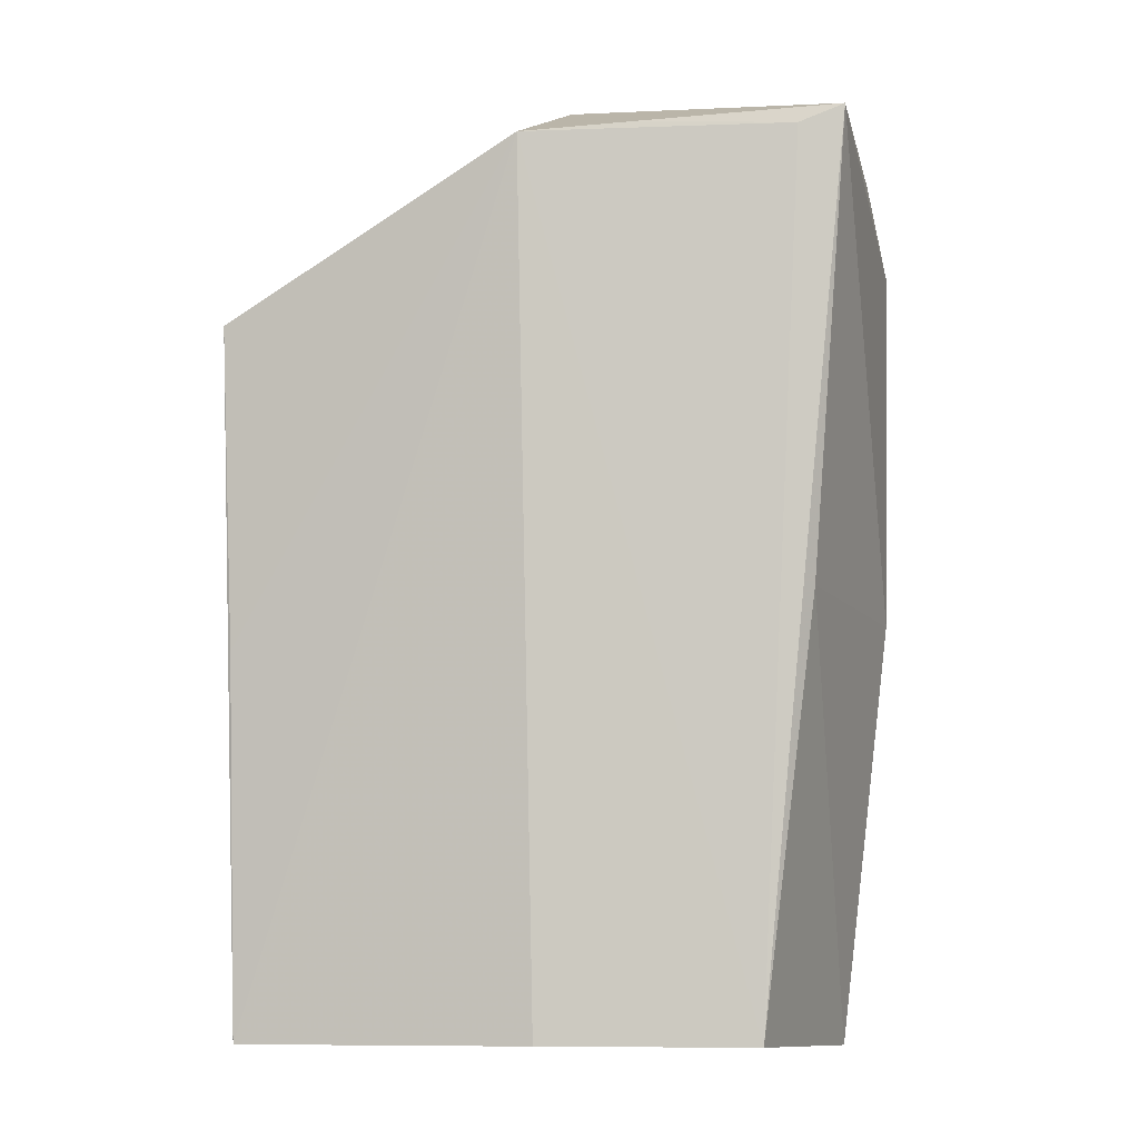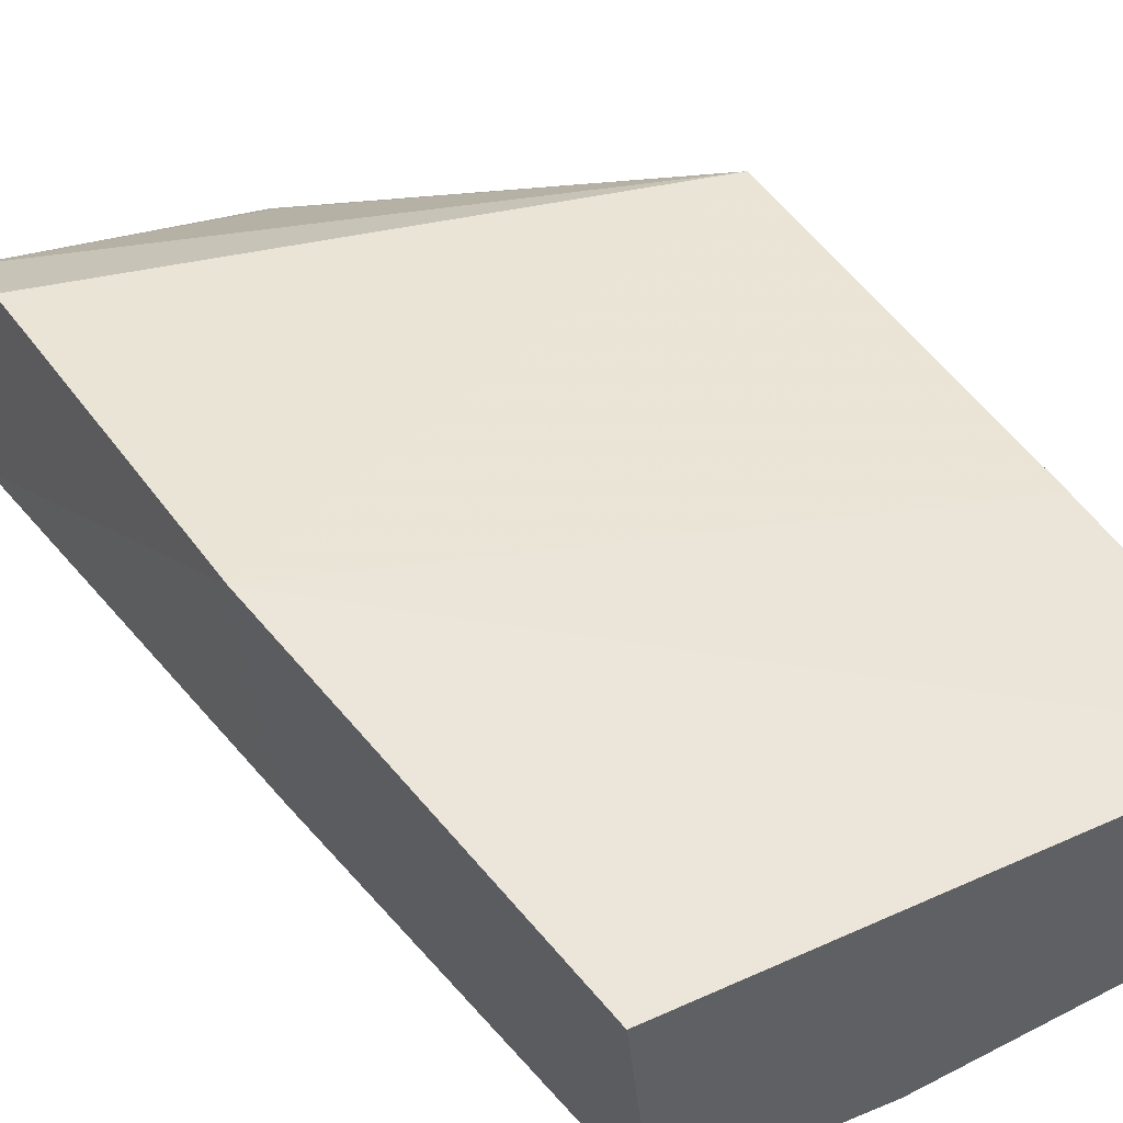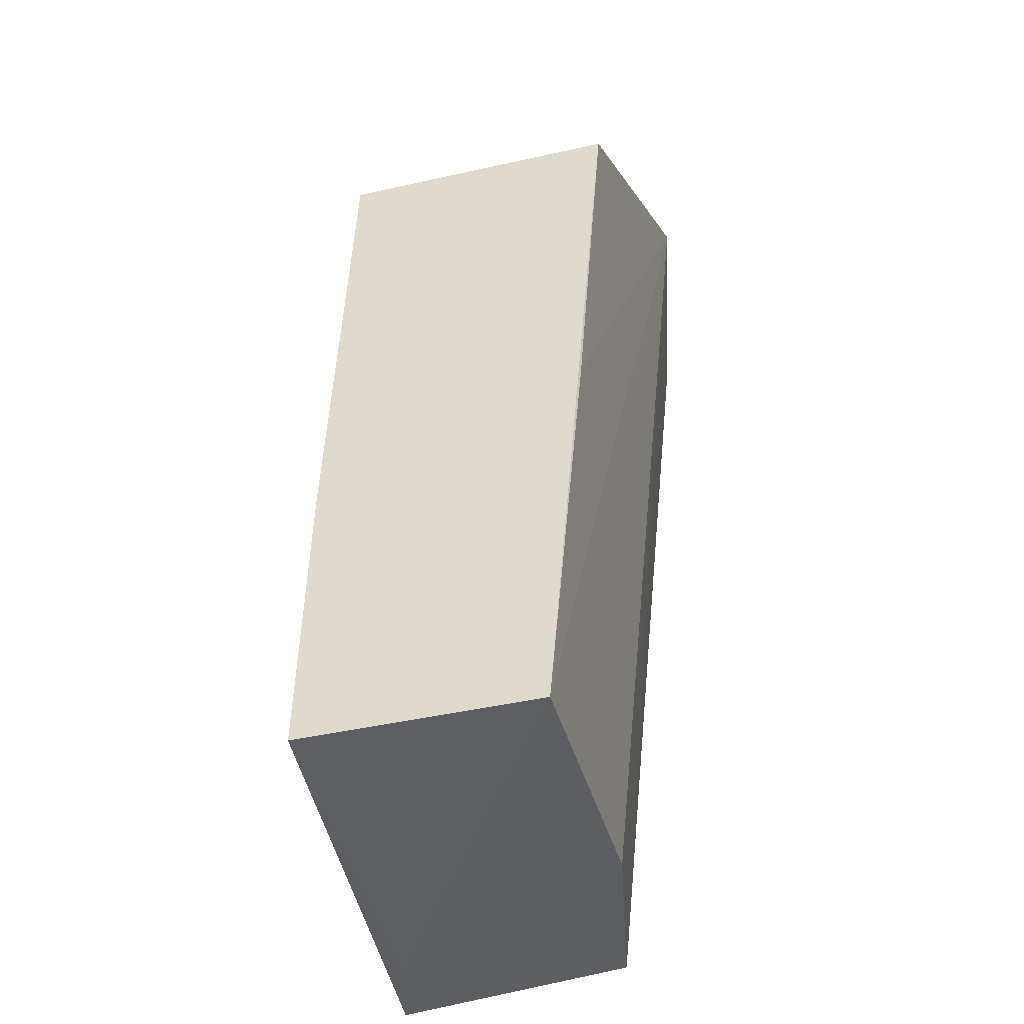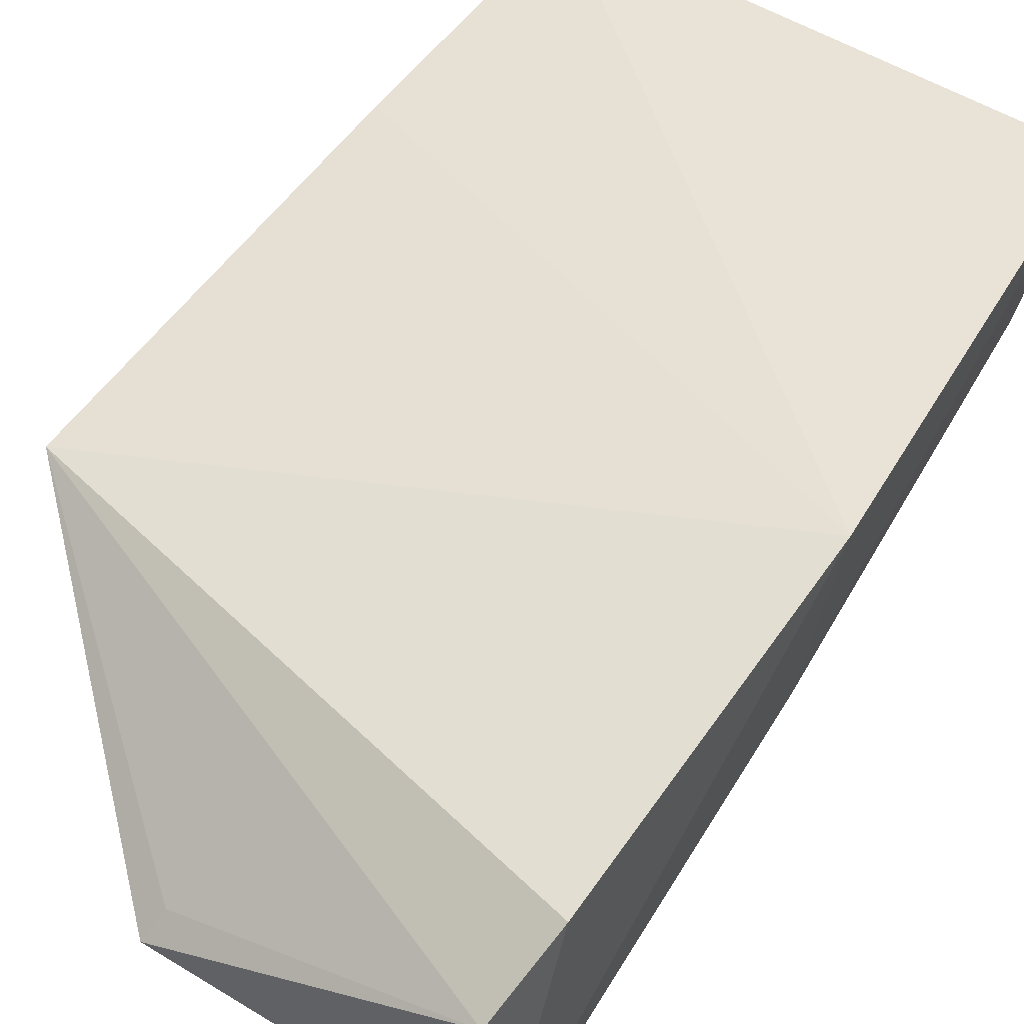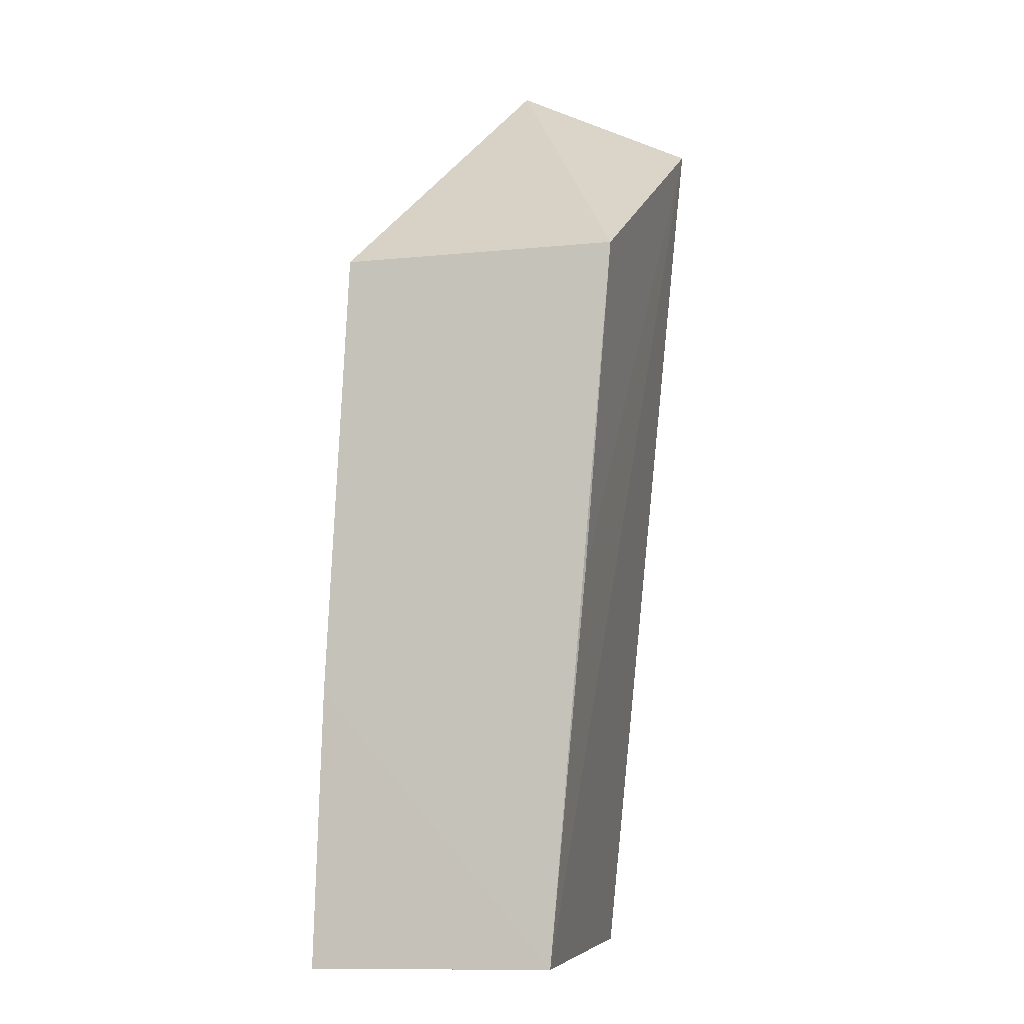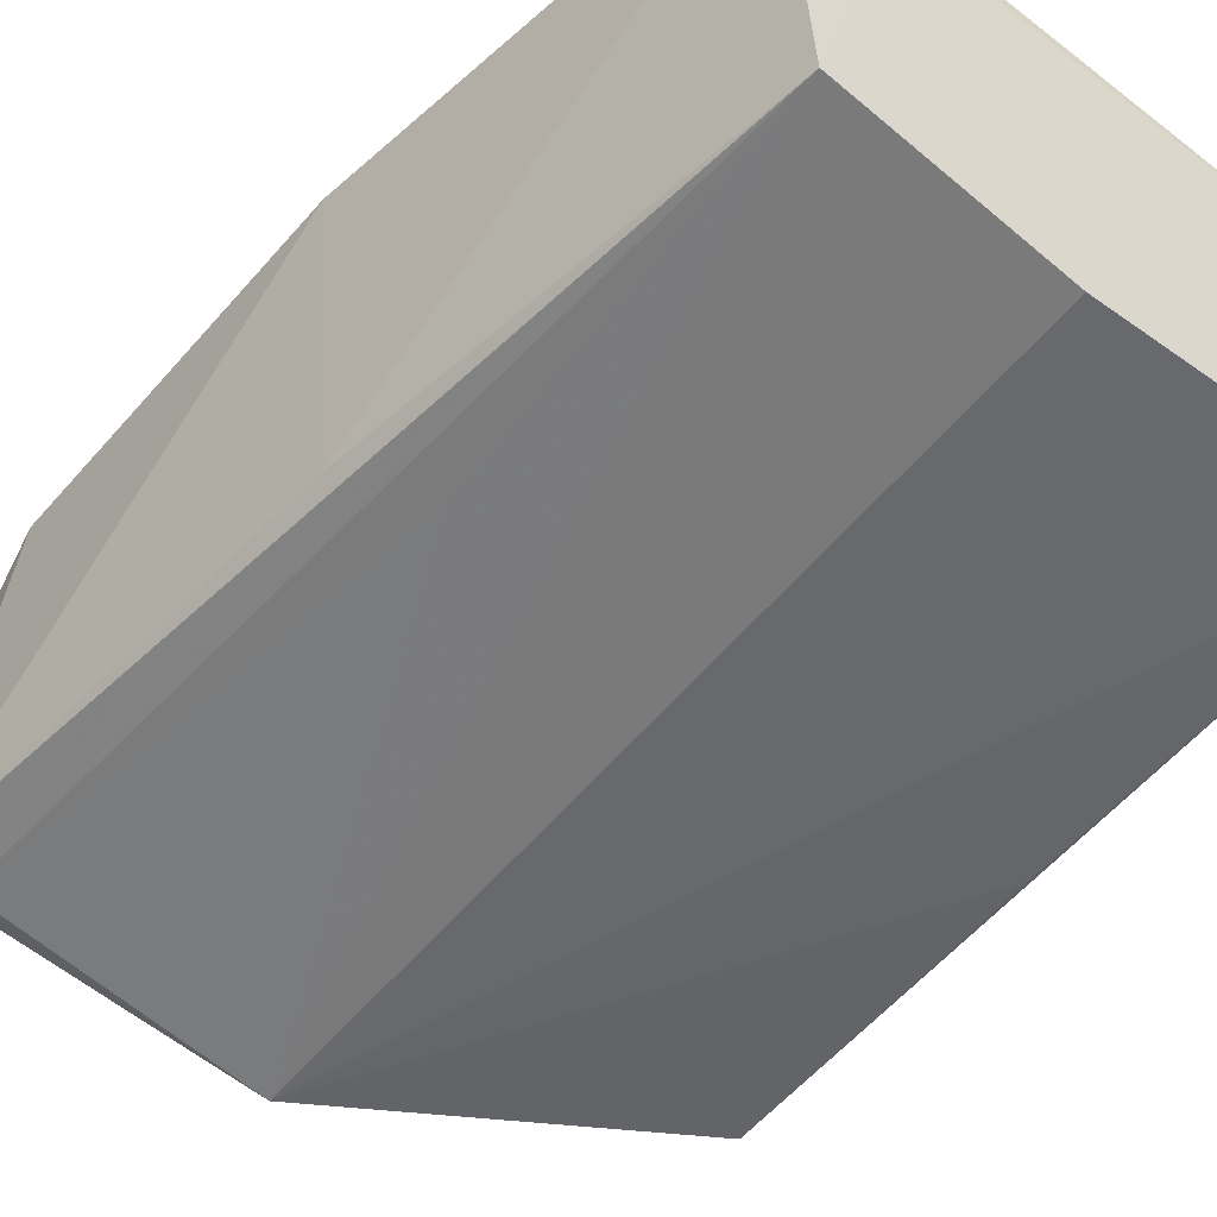
<metadata>
{"format":"obj","ext":"obj","renderer":"f3d","projection":"perspective","resolution":1024,"background":"white","views":[{"elev":-9.7,"azim":16.9,"up":"+Z"},{"elev":50.2,"azim":149.3,"up":"+Y"},{"elev":-39.2,"azim":-73.2,"up":"+Z"},{"elev":58.3,"azim":37.9,"up":"+Y"},{"elev":-6.0,"azim":-73.8,"up":"+Z"},{"elev":-46.6,"azim":142.2,"up":"+Y"}]}
</metadata>
<code>
v 0.01331 -0.03443 0.03399
v 0.01379 -0.04045 0.03413
v 0.01188 -0.03252 0.01152
v -0.001969 -0.03452 0.01152
v -0.001735 -0.04213 0.02937
v 0.01357 -0.03321 0.03179
v 0.006068 -0.03779 0.03566
v 0.005839 -0.04023 0.01167
v 0.01321 -0.03239 0.02246
v 0.006059 -0.04238 0.03356
v -0.001964 -0.03537 0.02924
v 0.01114 -0.03899 0.01166
v -0.001743 -0.04056 0.01166
v 0.01263 -0.03933 0.02254
v 0.006225 -0.03718 0.03499
v -0.002018 -0.03479 0.01833
v 0.01269 -0.04077 0.03365
v 0.009342 -0.03331 0.01148
v -0.001657 -0.04144 0.02123
v 0.008879 -0.04168 0.03377
v 0.01098 -0.03997 0.02126
f 6 1 2
f 7 2 1
f 9 3 4
f 9 6 2
f 10 7 5
f 11 1 6
f 11 5 7
f 11 6 9
f 12 10 8
f 13 8 10
f 14 9 2
f 14 3 9
f 14 12 3
f 14 2 12
f 15 11 7
f 15 7 1
f 15 1 11
f 16 5 11
f 16 13 5
f 16 4 13
f 16 11 9
f 16 9 4
f 17 12 2
f 18 4 3
f 18 3 12
f 18 13 4
f 18 12 8
f 18 8 13
f 19 13 10
f 19 10 5
f 19 5 13
f 20 17 2
f 20 10 17
f 20 2 7
f 20 7 10
f 21 17 10
f 21 10 12
f 21 12 17

</code>
